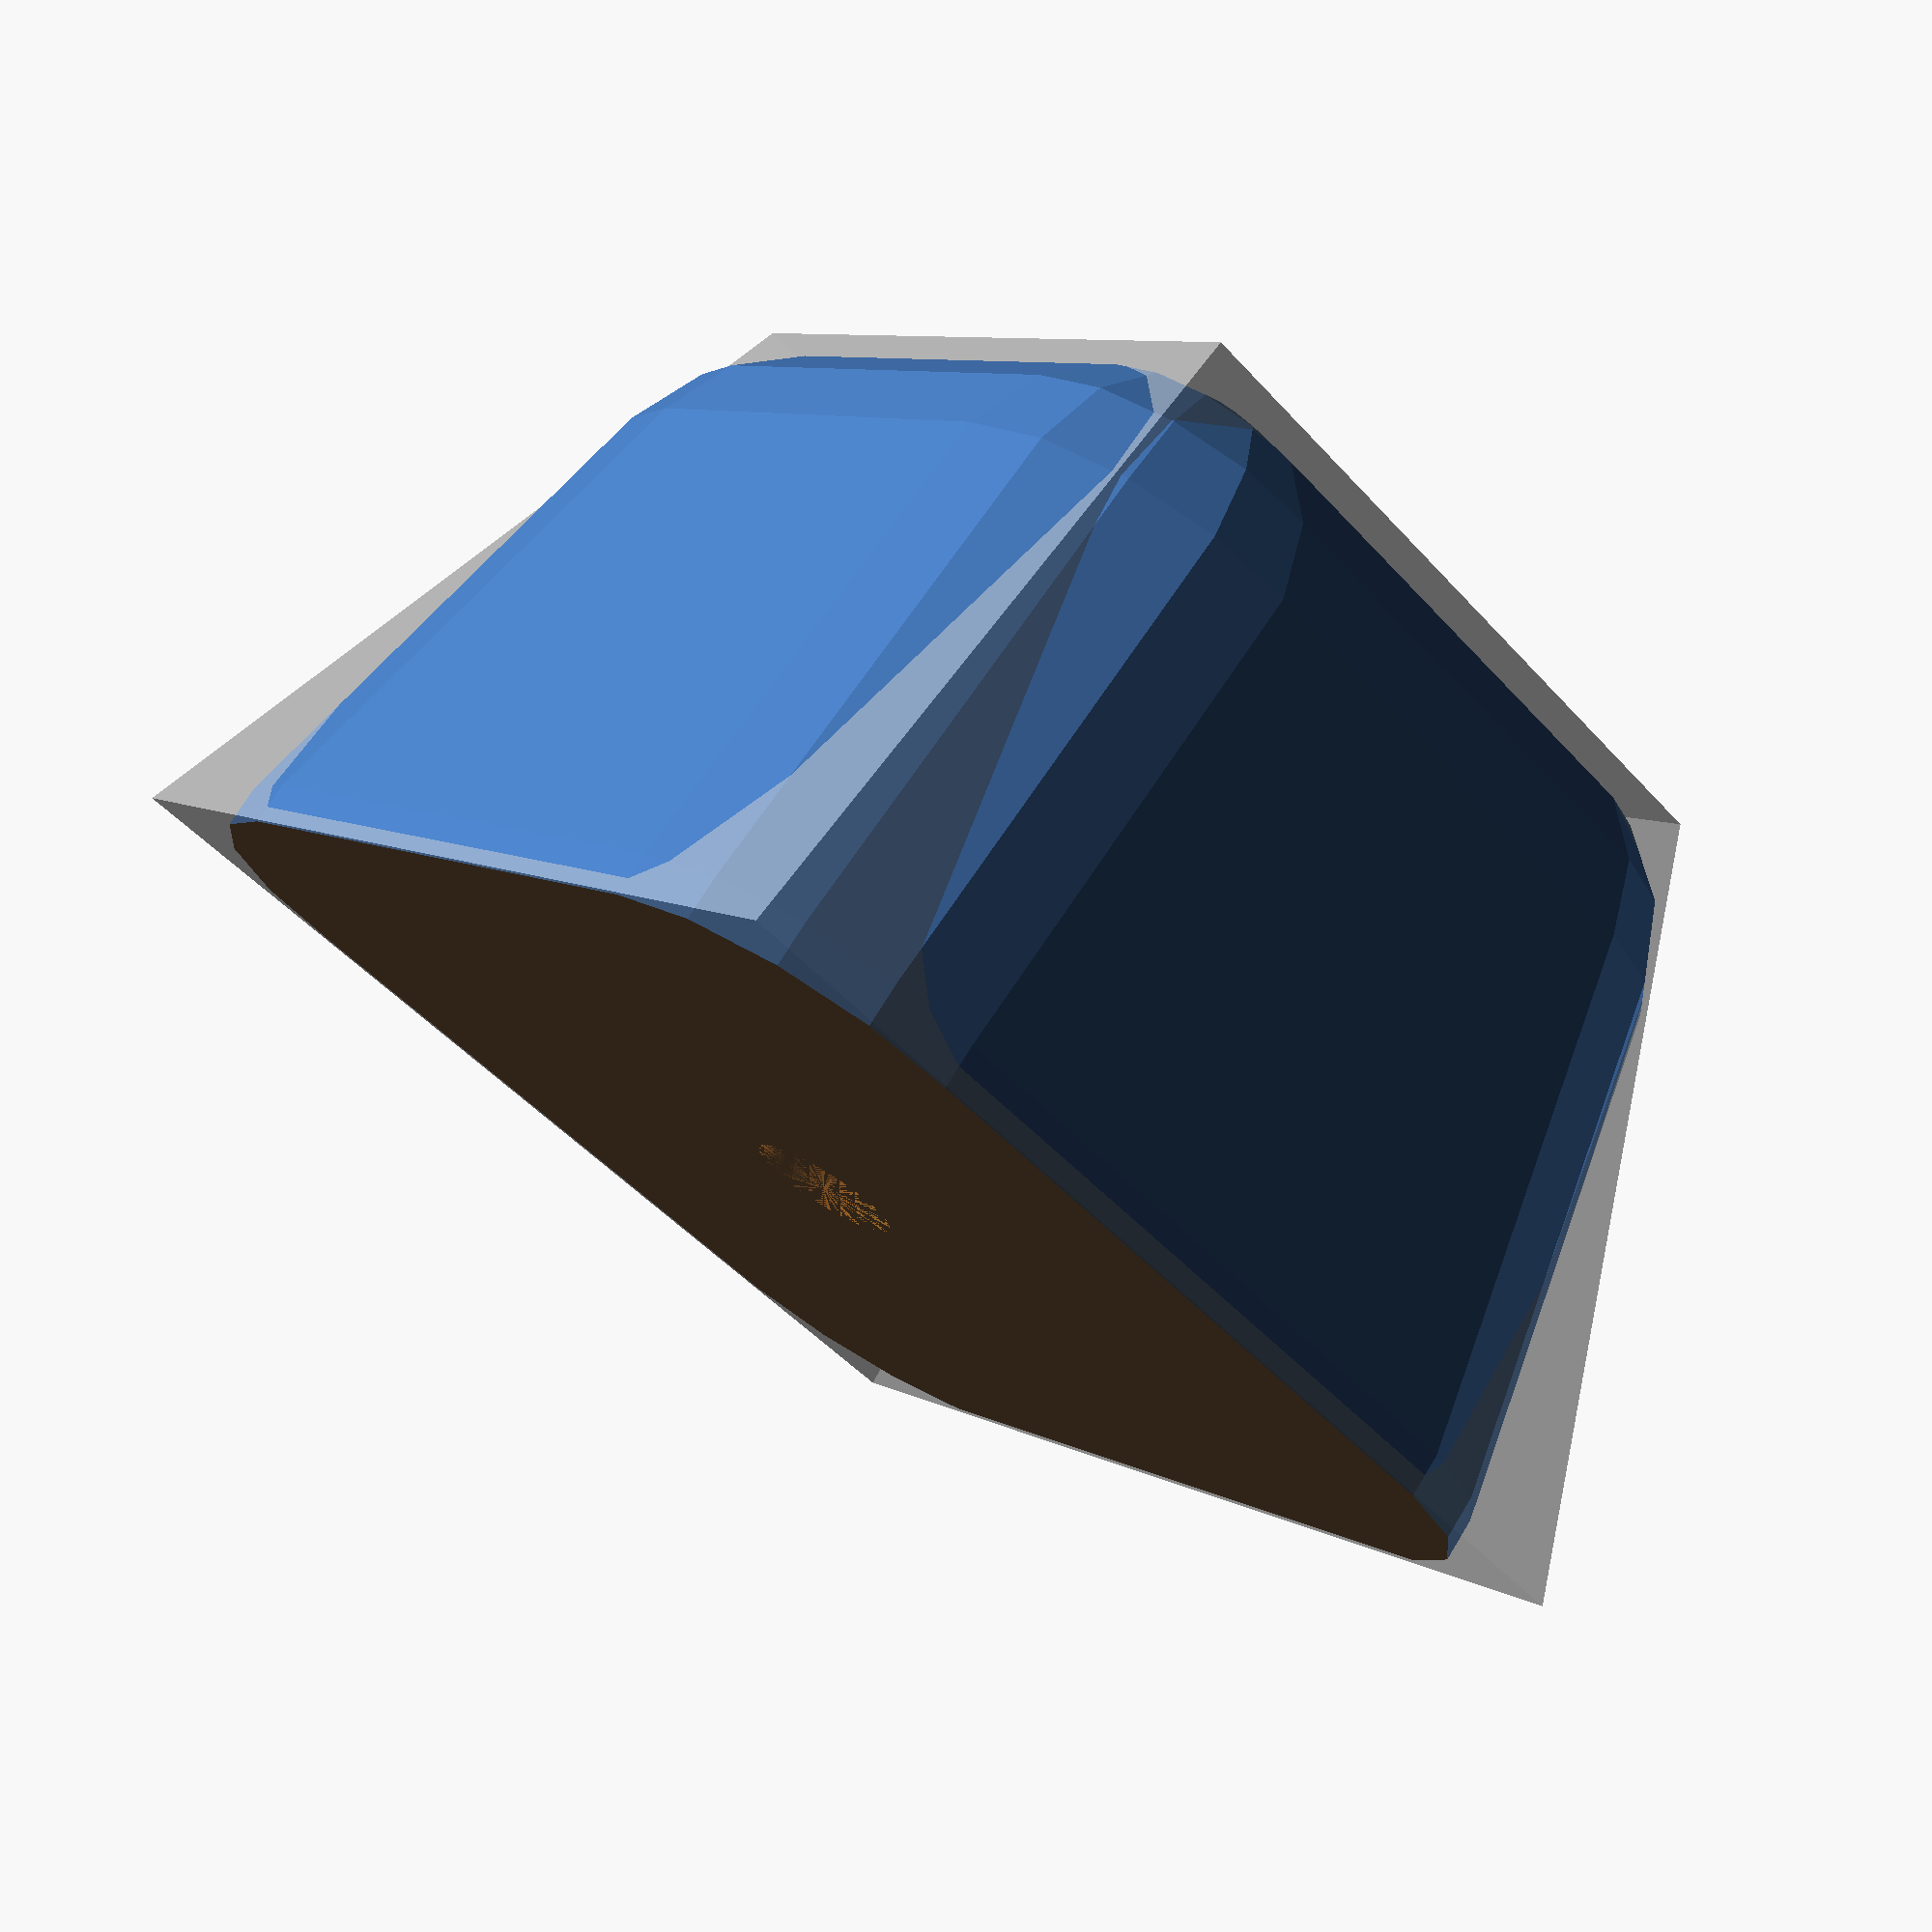
<openscad>
/* 

Parametric Project Foot Generator 

Mike Creuzer - thingiverse@creuzer.com 2013-03-31


*/

// Top is against the project
TopWidth = 15;
// Bottom is agains the floor
BottomWidth = 10;
// How tall the foot is
Height = 10;
// Curved edge radius
Smoothing = 3;
// Smothness of the Smoothing - aka the curve faciting.  15 is faceted but fastish, 100 is really smooth and takes days to render.
SubSmoothing = 15;

// Width of bolt head hole - including room for a ratchet socket if needed
BoltHeadWidth = 5;
// Depth of bolt head hole
BoltHeadDepth = 3;
// Bolt hole width/diameter
BoltWidth = 2;


difference()
{
	SquareFoot();
	bolthole();
}





module bolthole()
{
	translate([0,0,Height - (BoltHeadDepth/2)]) cylinder(h = BoltHeadDepth, r= BoltHeadWidth / 2, $fn=100, center = true);
	translate([0,0,Height/2]) cylinder(h = Height, r= BoltWidth / 2, $fn=100, center = true);
}



module SquareFoot()
{

difference()
{
	minkowski()
	{
		hull()
		{
			cube(size = [TopWidth - (2*Smoothing),TopWidth - (2*Smoothing),0.0001], center = true);
			translate([0,0,Height - Smoothing]) cube(size = [BottomWidth - (Smoothing),BottomWidth - (Smoothing),0.0001], center = true);
		}
		sphere(r=Smoothing, $fn=SubSmoothing);
	}
	translate([0,0, - Smoothing])  cube(size = [TopWidth,TopWidth,Smoothing * 2], center = true);
}


// These are just reference marks so I know that I got the shape and size right.
% hull()
{
 cube(size = [TopWidth,TopWidth,0.0001], center = true);
 translate([0,0,Height]) cube(size = [BottomWidth,BottomWidth,0.0001], center = true);
}

}
</openscad>
<views>
elev=287.1 azim=317.8 roll=211.4 proj=p view=wireframe
</views>
